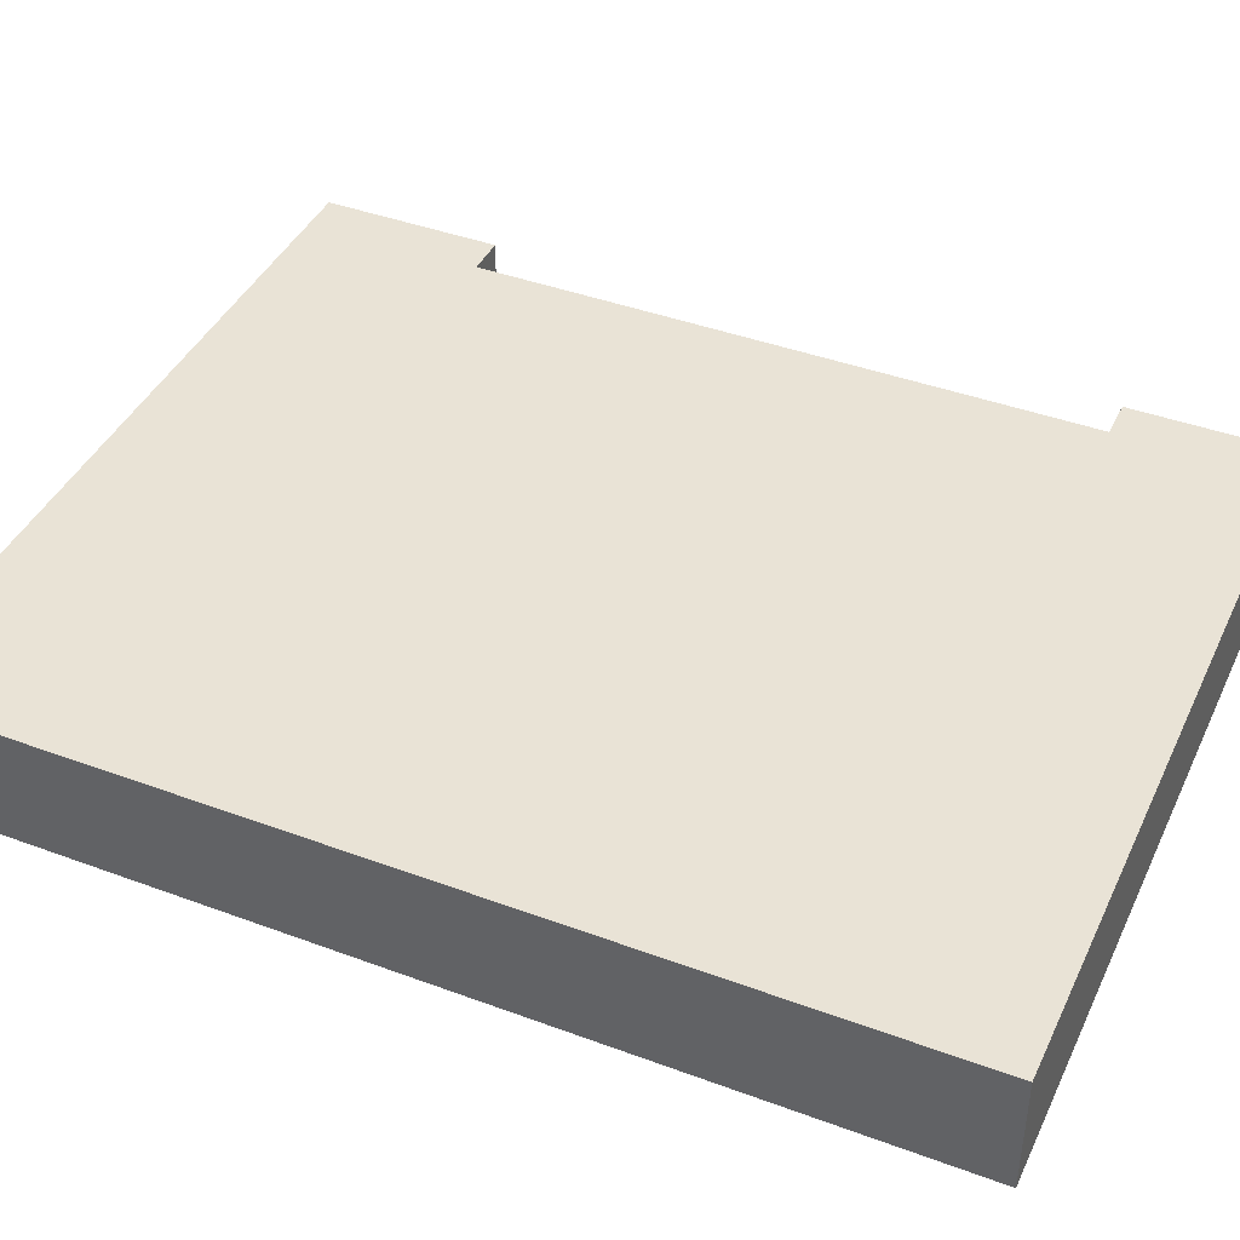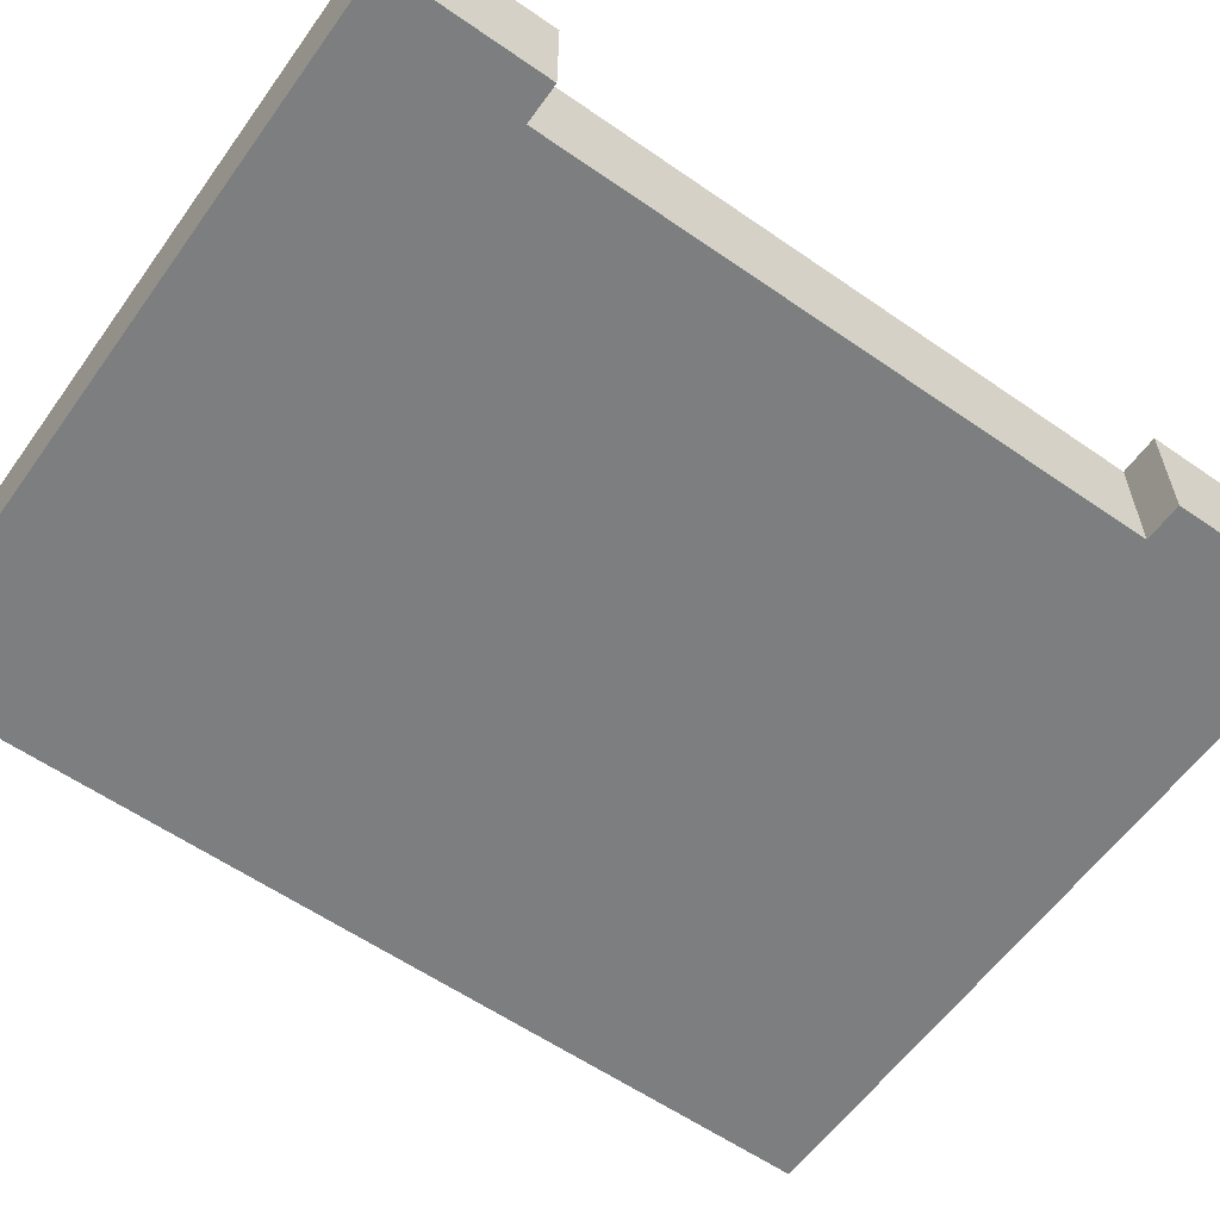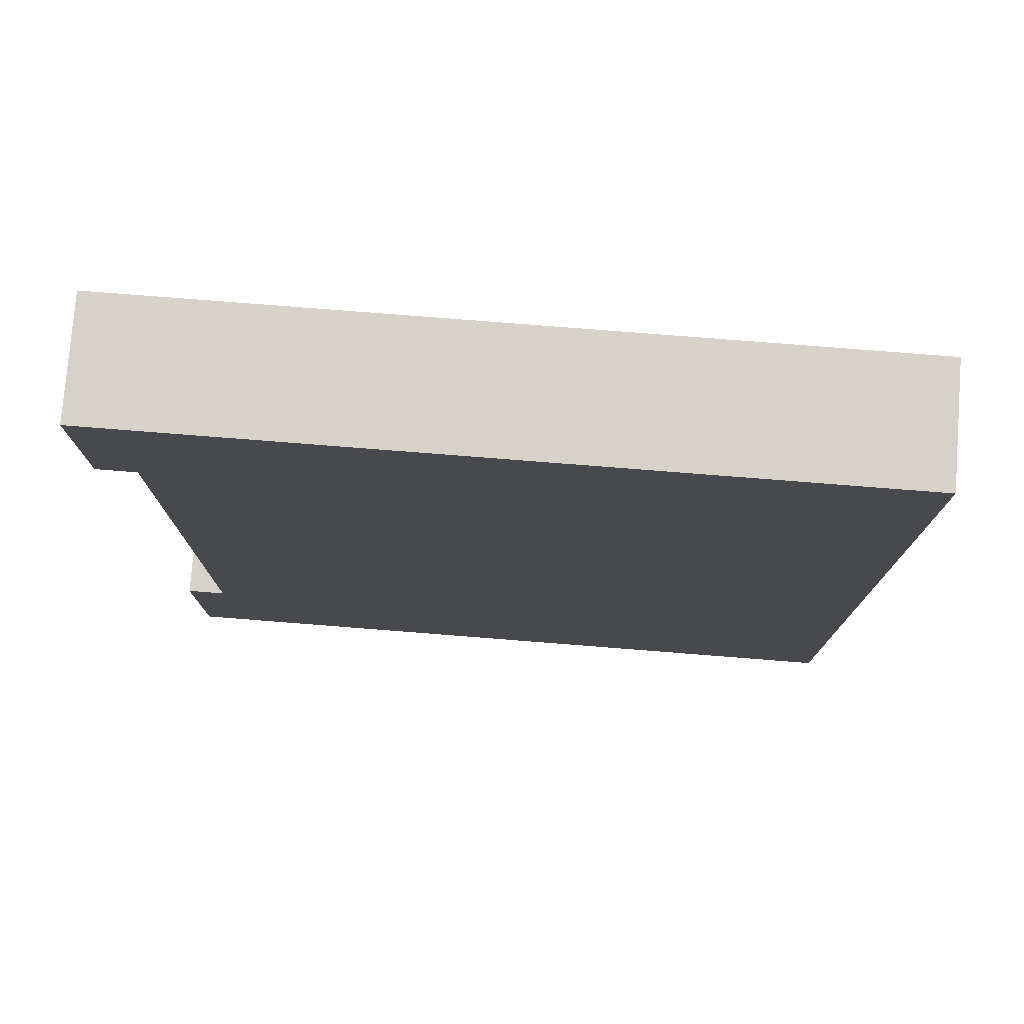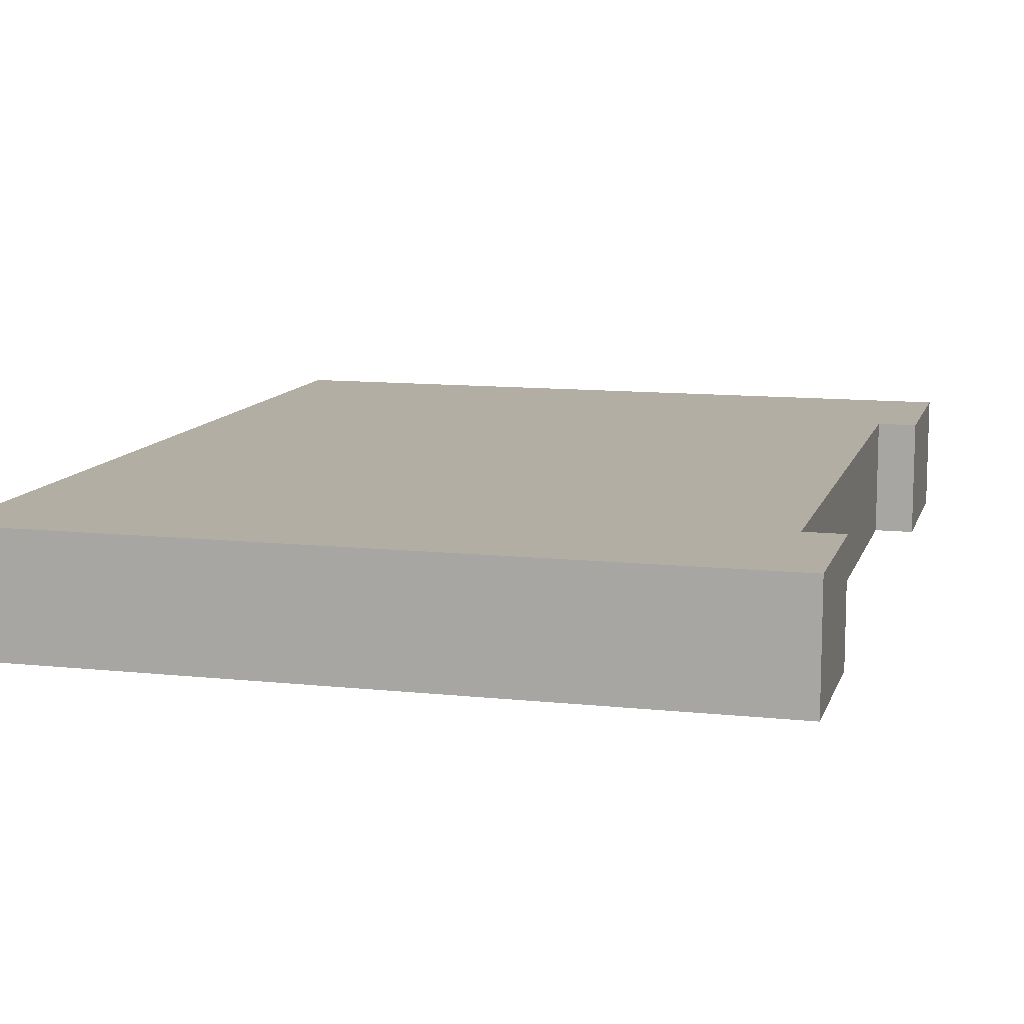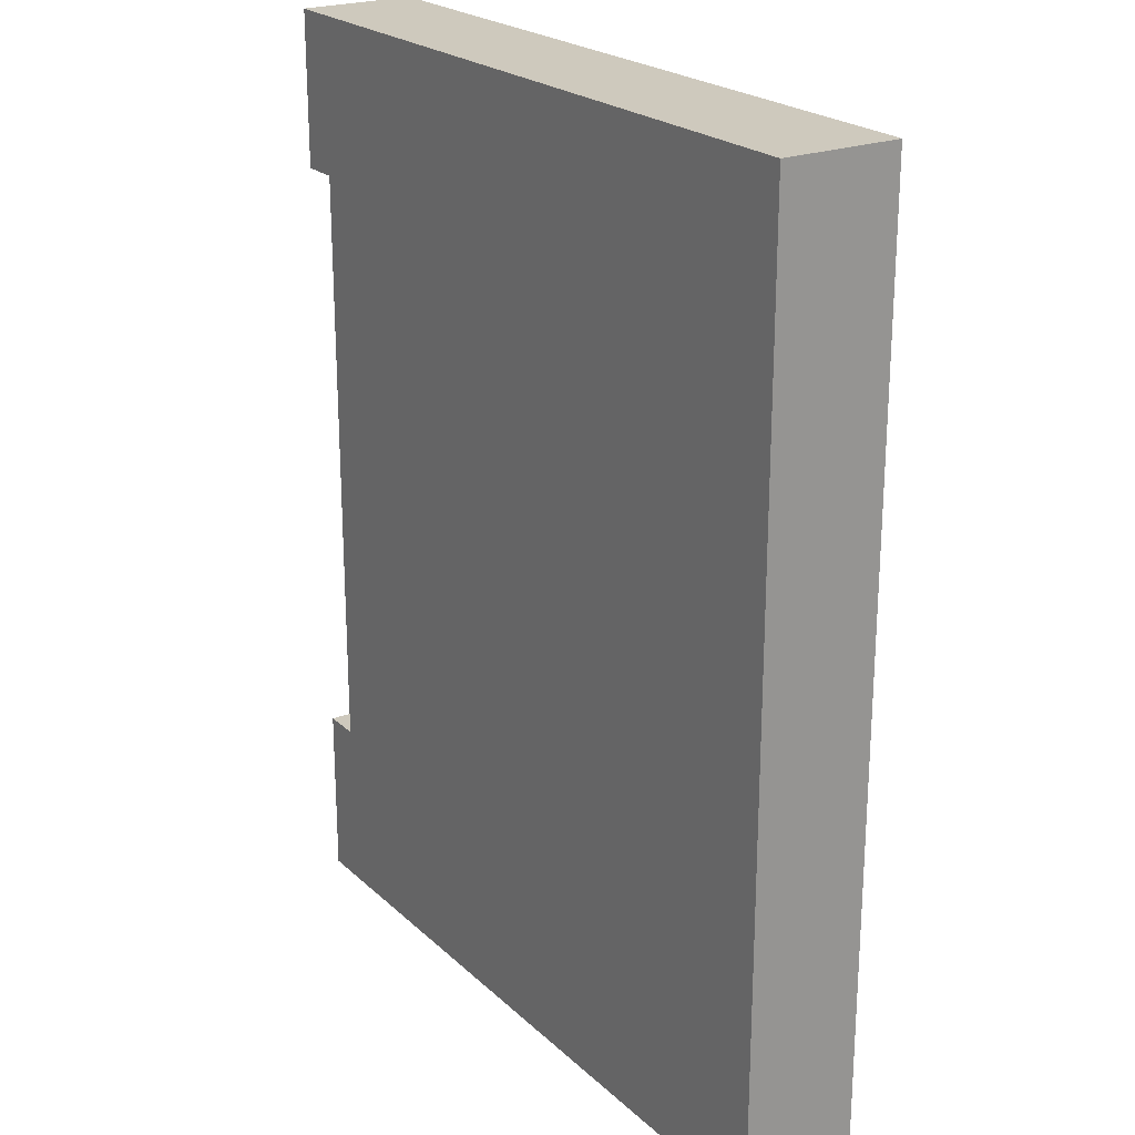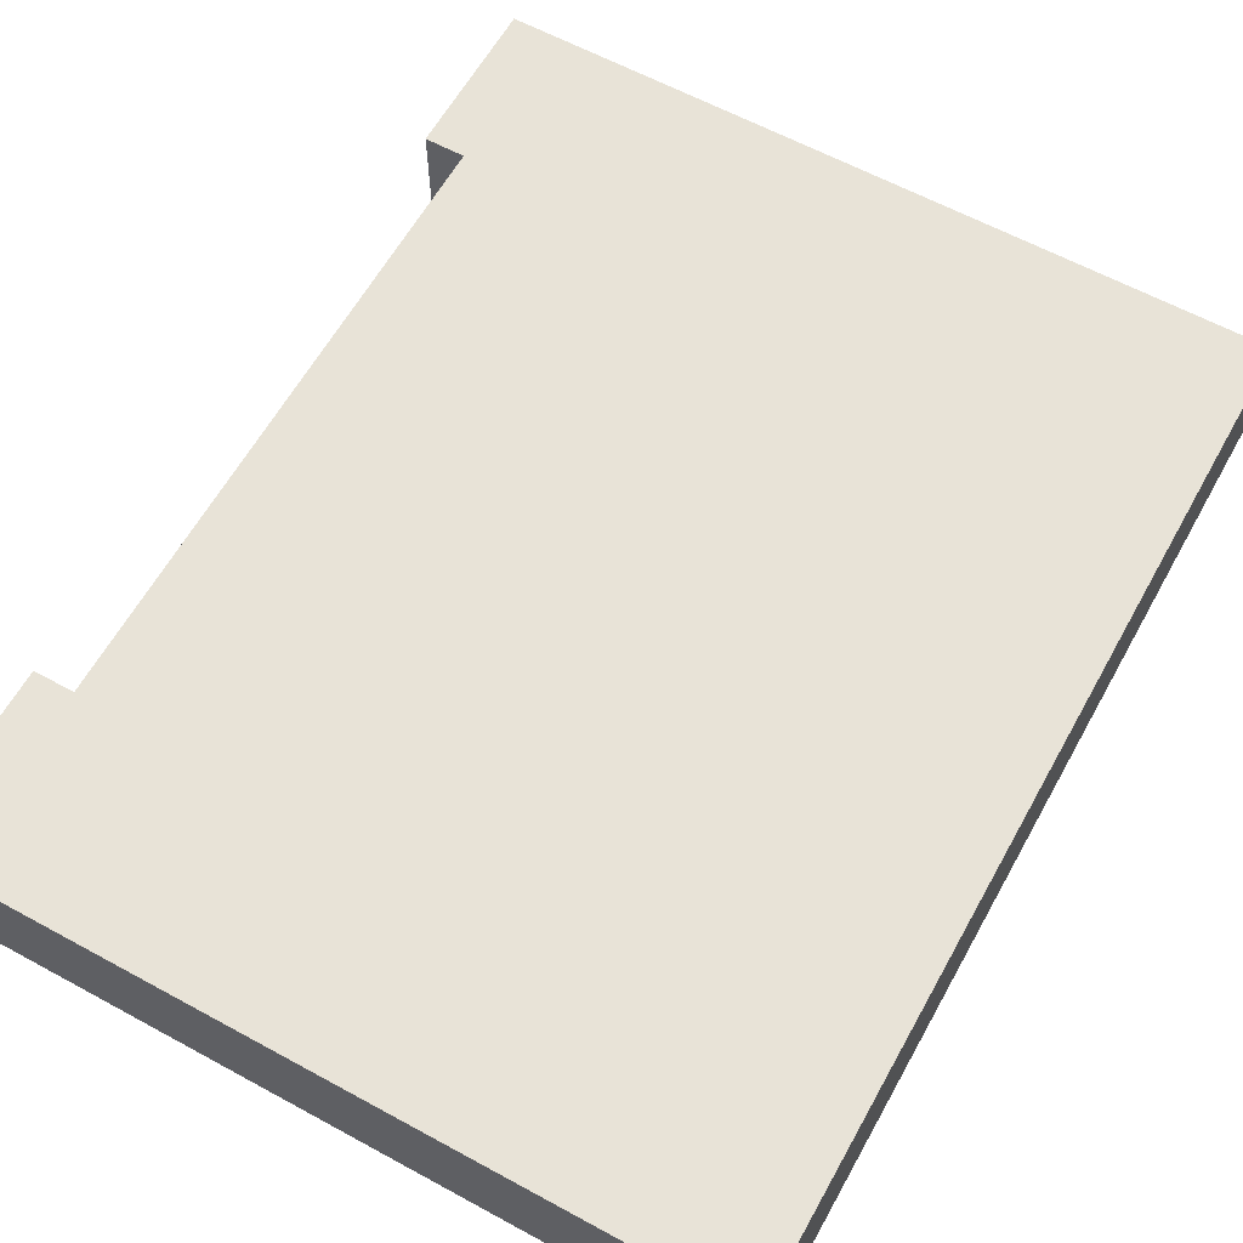
<metadata>
{"format":"obj","ext":"obj","renderer":"f3d","projection":"perspective","resolution":1024,"background":"white","views":[{"elev":42.0,"azim":114.0,"up":"+Z"},{"elev":-59.3,"azim":-125.5,"up":"+Z"},{"elev":77.6,"azim":4.5,"up":"+Y"},{"elev":11.0,"azim":-165.1,"up":"+Z"},{"elev":22.7,"azim":56.4,"up":"+Y"},{"elev":61.5,"azim":29.0,"up":"+Z"}]}
</metadata>
<code>
o
v -1.5 4.8 -5.1
v 2.3 4.8 -5.1
v -0.3 4.9 -5.1
v 2.2 4.9 -5.1
v -1.5 5.7 -5.1
v -1.3 5.7 -5.1
v -1.2 5.7 -5.1
v -0.3 6.8 -5.1
v -0.1 6.8 -5.1
v -1.2 6.9 -5.1
v -0.1 6.9 -5.1
v 2.2 6.9 -5.1
v 2.3 6.9 -5.1
v -1.5 8.8 -5.1
v -1.3 8.8 -5.1
v 2.3 8.8 -5.1
v -1.4 8.9 -5.1
v -1.3 8.9 -5.1
v -1.4 9.5 -5.1
v 2.3 9.5 -5.1
v -1.5 9.6 -5.1
v 2.3 9.6 -5.1
v -1.5 4.8 -4.5
v 2.3 4.8 -4.5
v -0.8 4.9 -4.5
v 2.2 4.9 -4.5
v -1.5 5.7 -4.5
v -1.3 5.7 -4.5
v -1.2 5.7 -4.5
v -0.8 6.8 -4.5
v -0.6 6.8 -4.5
v -1.2 6.9 -4.5
v -0.6 6.9 -4.5
v 2.2 6.9 -4.5
v 2.3 6.9 -4.5
v -1.5 8.8 -4.5
v -1.3 8.8 -4.5
v 2.3 8.8 -4.5
v -1.4 8.9 -4.5
v -1.3 8.9 -4.5
v -1.4 9.5 -4.5
v 2.3 9.5 -4.5
v -1.5 9.6 -4.5
v 2.3 9.6 -4.5
v -1.5 4.8 -5.1
v -1.5 5.7 -5.1
v -1.5 8.8 -5.1
v -1.5 9.6 -5.1
v -1.5 4.8 -4.5
v -1.5 5.7 -4.5
v -1.5 8.8 -4.5
v -1.5 9.6 -4.5
v -1.3 5.7 -5.1
v -1.3 8.8 -5.1
v -1.3 5.7 -4.5
v -1.3 8.8 -4.5
v 2.3 4.8 -5.1
v 2.3 6.9 -5.1
v 2.3 8.8 -5.1
v 2.3 9.5 -5.1
v 2.3 9.6 -5.1
v 2.3 4.8 -4.5
v 2.3 6.9 -4.5
v 2.3 8.8 -4.5
v 2.3 9.5 -4.5
v 2.3 9.6 -4.5
v -1.5 4.8 -5.1
v -1.5 4.8 -4.5
v 2.3 4.8 -5.1
v 2.3 4.8 -4.5
v -1.5 8.8 -5.1
v -1.5 8.8 -4.5
v -1.3 8.8 -5.1
v -1.3 8.8 -4.5
v -1.5 5.7 -5.1
v -1.5 5.7 -4.5
v -1.3 5.7 -5.1
v -1.3 5.7 -4.5
v -1.5 9.6 -5.1
v -1.5 9.6 -4.5
v 2.3 9.6 -5.1
v 2.3 9.6 -4.5
f 3 2 1
f 4 2 3
f 5 3 1
f 6 3 5
f 7 3 6
f 8 4 3
f 8 3 7
f 9 4 8
f 10 7 6
f 10 8 7
f 10 9 8
f 11 4 9
f 11 9 10
f 12 2 4
f 12 4 11
f 13 2 12
f 15 11 10
f 15 10 6
f 15 13 12
f 15 12 11
f 16 13 15
f 17 15 14
f 18 16 15
f 18 15 17
f 19 17 14
f 19 18 17
f 20 16 18
f 20 18 19
f 21 19 14
f 21 20 19
f 22 20 21
f 23 24 25
f 25 24 26
f 23 25 27
f 27 25 28
f 28 25 29
f 25 26 30
f 29 25 30
f 30 26 31
f 28 29 32
f 29 30 32
f 30 31 32
f 31 26 33
f 32 31 33
f 26 24 34
f 33 26 34
f 34 24 35
f 32 33 37
f 28 32 37
f 34 35 37
f 33 34 37
f 37 35 38
f 36 37 39
f 37 38 40
f 39 37 40
f 36 39 41
f 39 40 41
f 40 38 42
f 41 40 42
f 36 41 43
f 41 42 43
f 43 42 44
f 49 46 45
f 50 46 49
f 51 48 47
f 52 48 51
f 55 54 53
f 56 54 55
f 57 58 62
f 58 59 63
f 62 58 63
f 59 60 64
f 63 59 64
f 60 61 65
f 64 60 65
f 65 61 66
f 69 68 67
f 70 68 69
f 73 72 71
f 74 72 73
f 75 76 77
f 77 76 78
f 79 80 81
f 81 80 82

</code>
